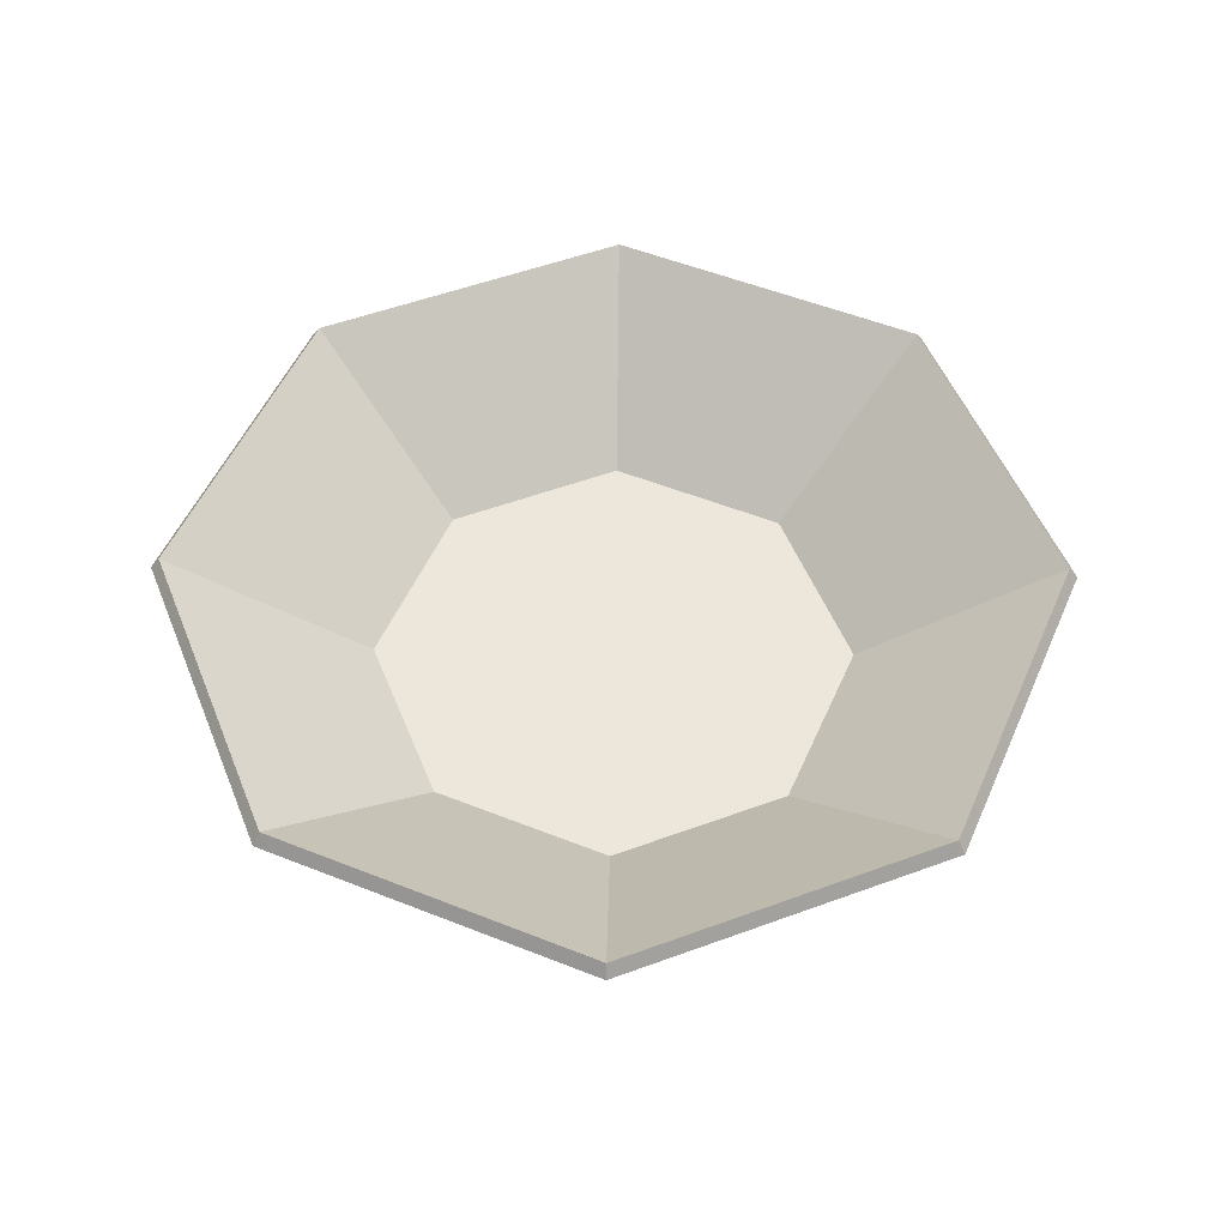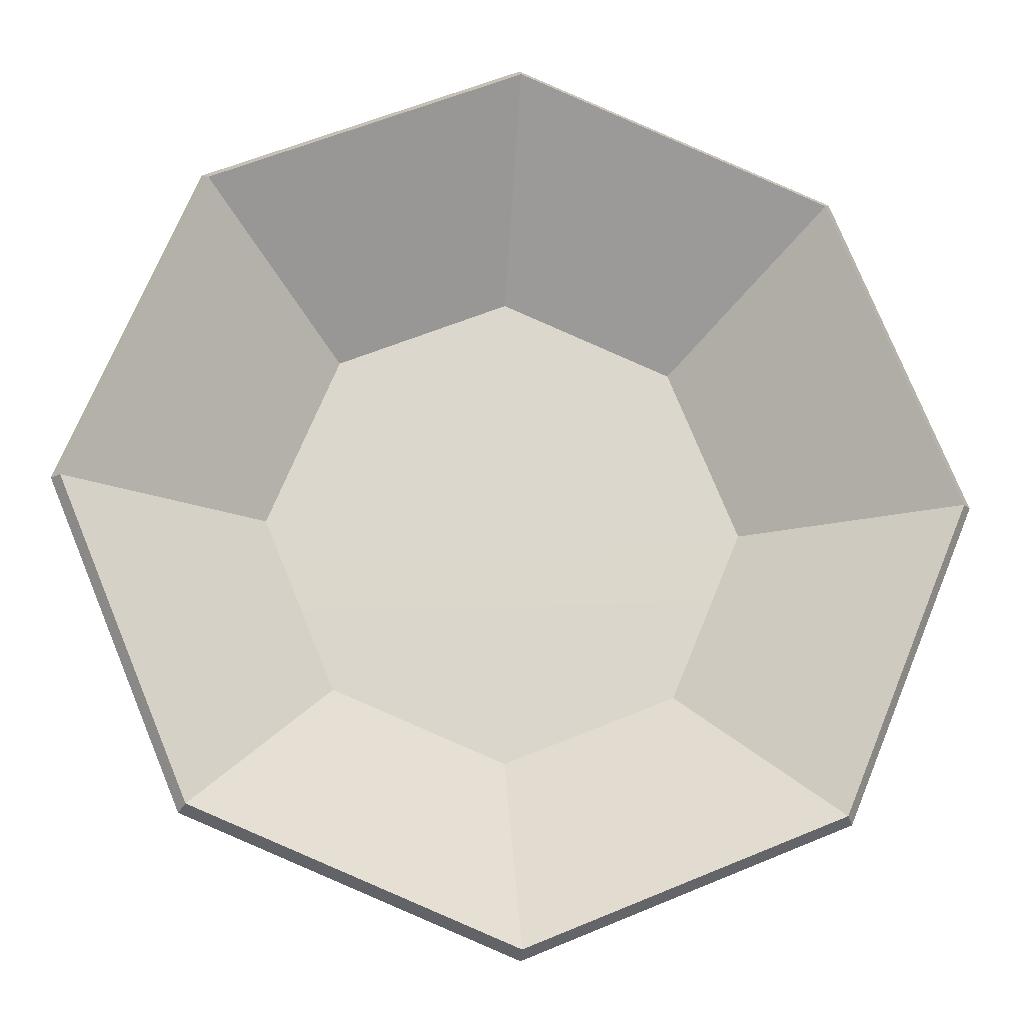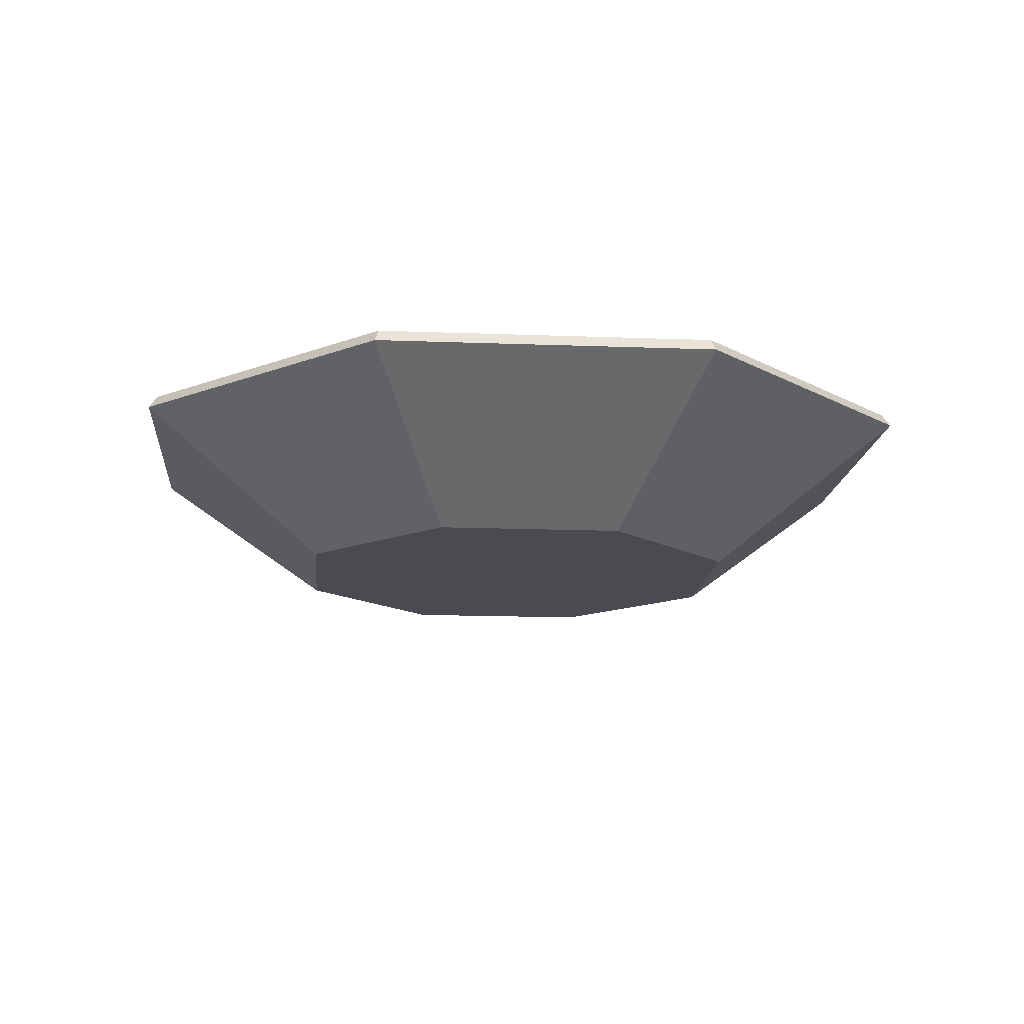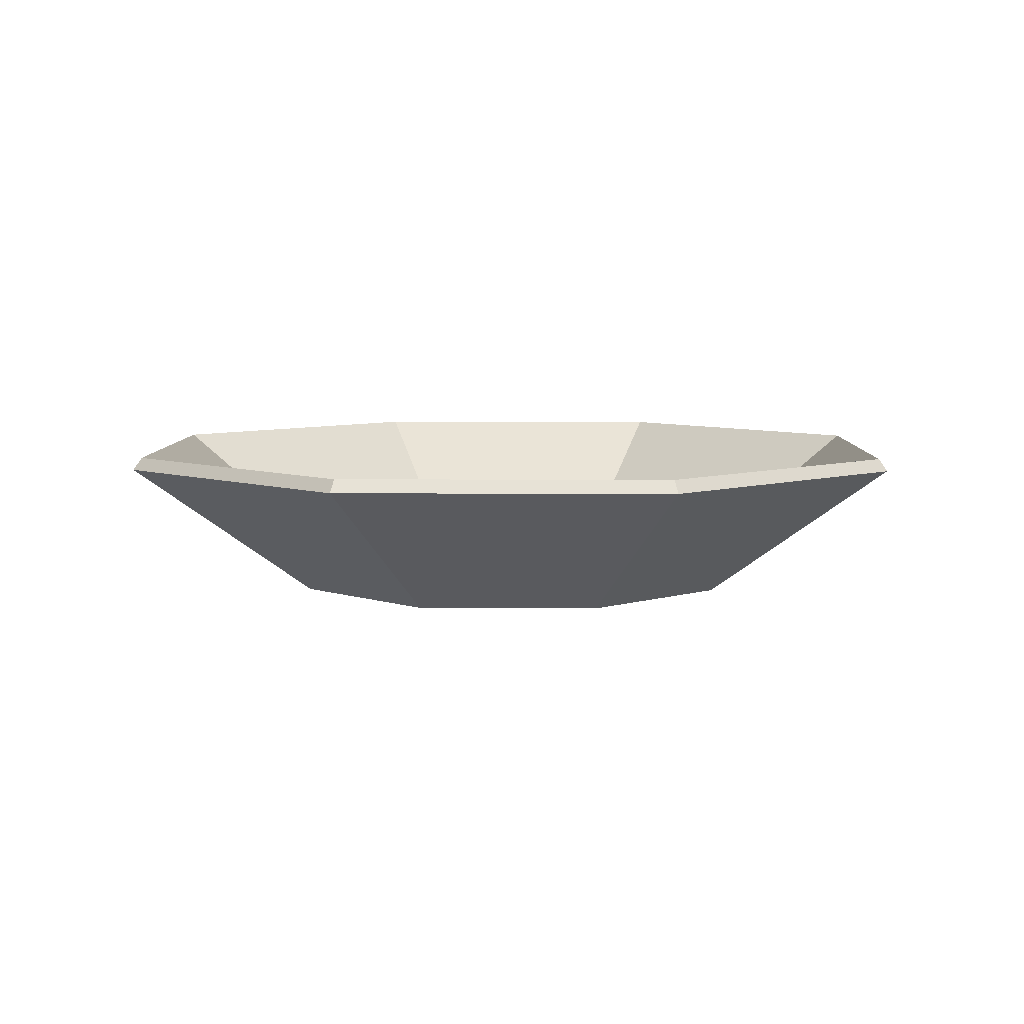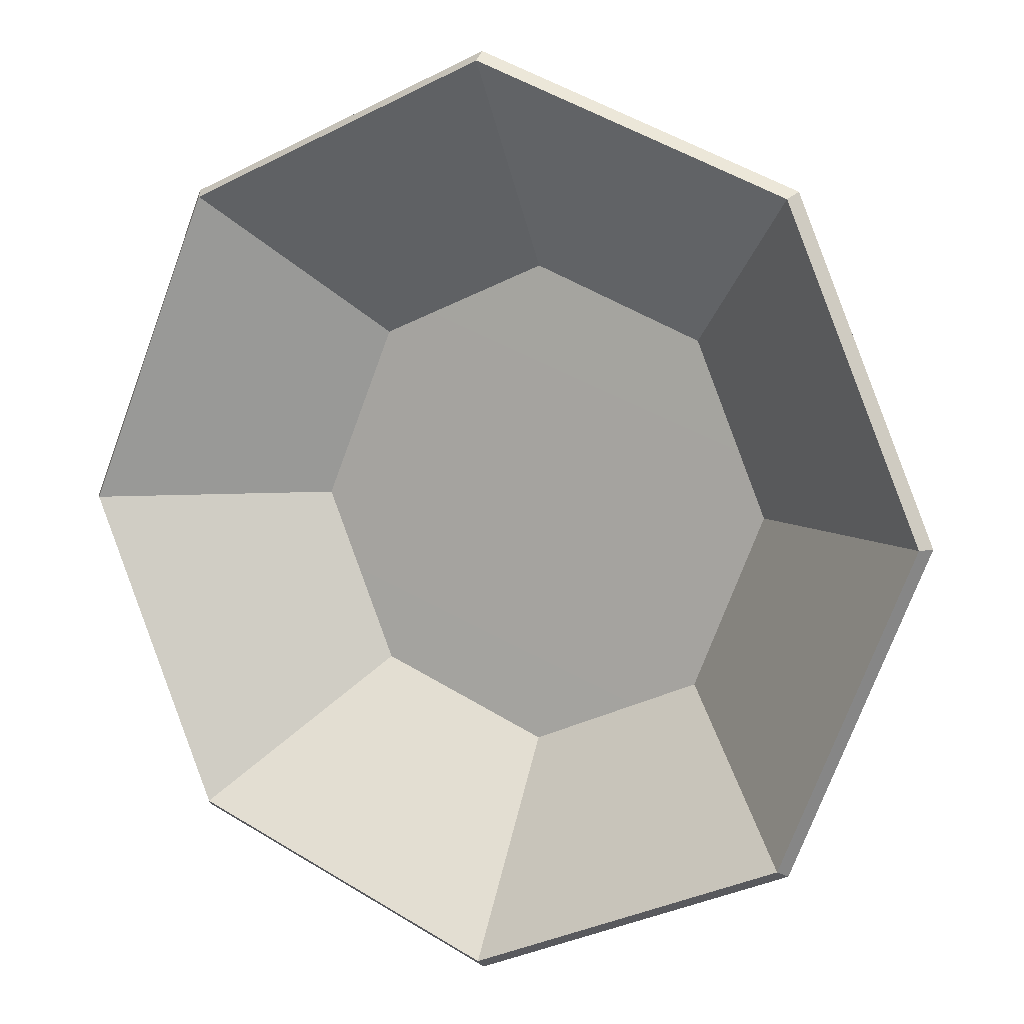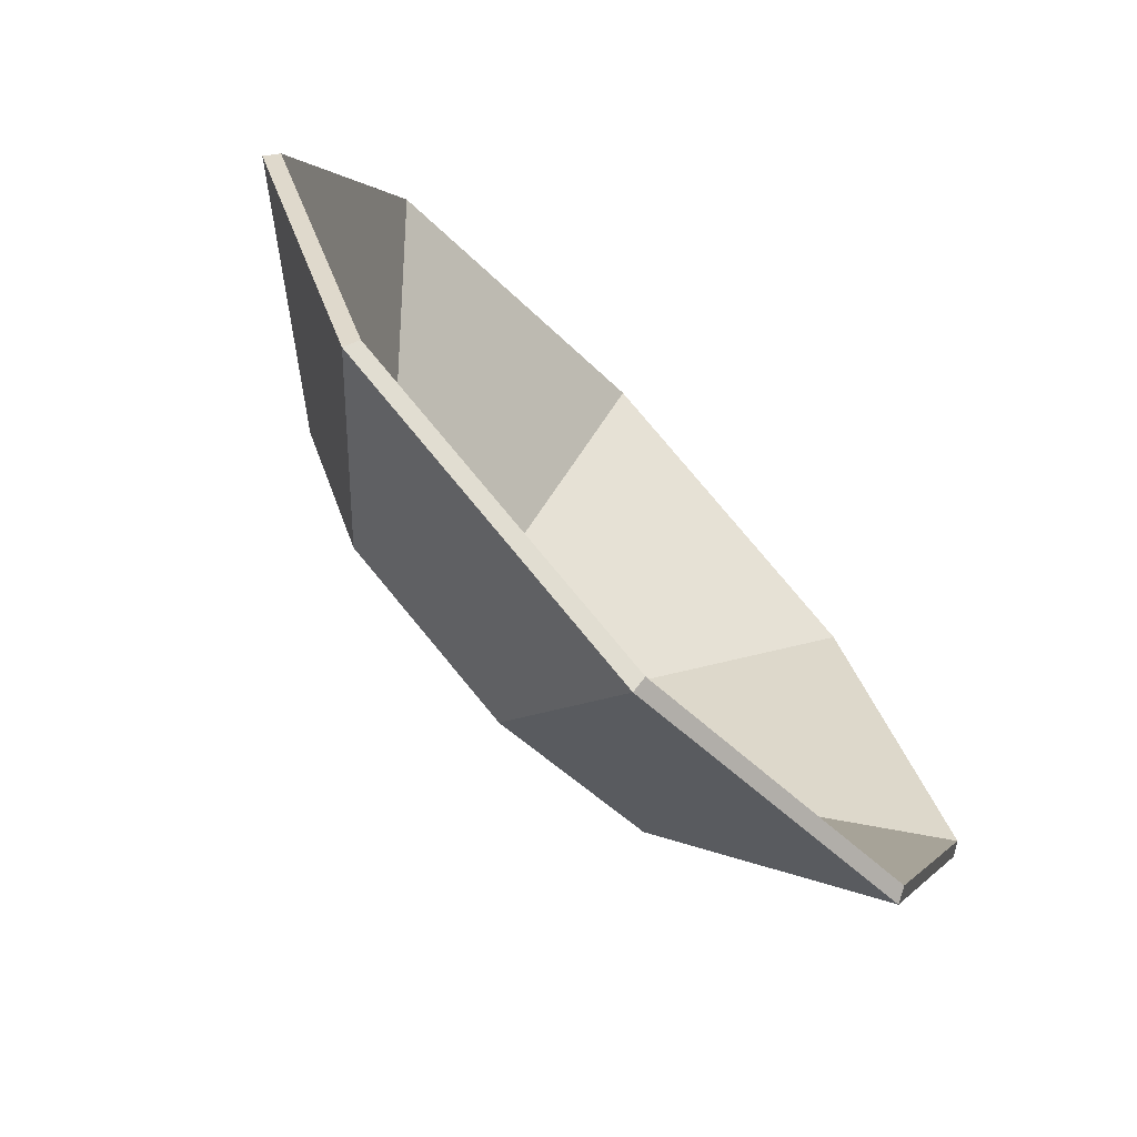
<metadata>
{"format":"obj","ext":"obj","renderer":"f3d","projection":"perspective","resolution":1024,"background":"white","views":[{"elev":52.3,"azim":45.8,"up":"+Y"},{"elev":-16.0,"azim":173.2,"up":"+Z"},{"elev":-14.6,"azim":-72.3,"up":"+Y"},{"elev":6.5,"azim":-156.4,"up":"+Y"},{"elev":7.7,"azim":-154.5,"up":"+Z"},{"elev":-72.6,"azim":133.6,"up":"+Z"}]}
</metadata>
<code>
g Plate_02
v -0.09442 0.04287 0.09442
v -0.05223 6.194e-05 0.05223
v -0.1335 0.04287 0
v -0.07387 6.194e-05 0
v 0 6.787e-05 0
v -0.09442 0.04287 -0.09442
v -0.05223 6.194e-05 -0.05223
v 0 0.04287 -0.1335
v 0 6.194e-05 -0.07387
v 0.09442 0.04287 -0.09442
v 0.05223 6.194e-05 -0.05223
v 0.1335 0.04287 0
v 0.07387 6.194e-05 0
v 0.09442 0.04287 0.09442
v 0.05223 6.194e-05 0.05223
v 0 0.04287 0.1335
v 0 6.194e-05 0.07387
v -0.09246 0.04675 0.09246
v -0.05098 0.004491 0.05098
v -0.1308 0.04675 0
v -0.07209 0.004491 0
v 0 0.004839 0
v -0.09246 0.04675 -0.09246
v -0.05098 0.004491 -0.05098
v 0 0.04675 -0.1308
v 0 0.004491 -0.07209
v 0.09246 0.04675 -0.09246
v 0.05098 0.004491 -0.05098
v 0.1308 0.04675 0
v 0.07209 0.004491 0
v 0.09246 0.04675 0.09246
v 0.05098 0.004491 0.05098
v 0 0.04675 0.1308
v 0 0.004491 0.07209
v -0.05223 6.194e-05 0.05223
v 0 6.194e-05 0.07387
v -0.05223 6.194e-05 0.05223
v -0.07387 6.194e-05 0
v -0.09442 0.04287 0.09442
v -0.07387 6.194e-05 0
v -0.05223 6.194e-05 -0.05223
v -0.1335 0.04287 0
v -0.05223 6.194e-05 -0.05223
v -0.09442 0.04287 -0.09442
v 0 6.194e-05 -0.07387
v 0 6.194e-05 -0.07387
v 0 0.04287 -0.1335
v 0.05223 6.194e-05 -0.05223
v 0.05223 6.194e-05 -0.05223
v 0.07387 6.194e-05 0
v 0.09442 0.04287 -0.09442
v 0.07387 6.194e-05 0
v 0.05223 6.194e-05 0.05223
v 0.1335 0.04287 0
v 0.05223 6.194e-05 0.05223
v 0 6.194e-05 0.07387
v 0.09442 0.04287 0.09442
v 0 0.04287 0.1335
v 0 0.004491 0.07209
v -0.05098 0.004491 0.05098
v -0.05098 0.004491 0.05098
v -0.09246 0.04675 0.09246
v -0.07209 0.004491 0
v -0.07209 0.004491 0
v -0.1308 0.04675 0
v -0.05098 0.004491 -0.05098
v -0.05098 0.004491 -0.05098
v -0.09246 0.04675 -0.09246
v 0 0.004491 -0.07209
v 0 0.004491 -0.07209
v 0 0.04675 -0.1308
v 0.05098 0.004491 -0.05098
v 0.05098 0.004491 -0.05098
v 0.09246 0.04675 -0.09246
v 0.07209 0.004491 0
v 0.07209 0.004491 0
v 0.1308 0.04675 0
v 0.05098 0.004491 0.05098
v 0.05098 0.004491 0.05098
v 0.09246 0.04675 0.09246
v 0 0.004491 0.07209
v 0 0.04675 0.1308
v -0.1335 0.04287 0
v -0.1308 0.04675 0
v -0.09442 0.04287 0.09442
v -0.09246 0.04675 0.09246
v -0.09442 0.04287 -0.09442
v -0.09246 0.04675 -0.09246
v -0.1335 0.04287 0
v -0.1308 0.04675 0
v 0 0.04287 -0.1335
v 0 0.04675 -0.1308
v -0.09442 0.04287 -0.09442
v -0.09246 0.04675 -0.09246
v 0.09442 0.04287 -0.09442
v 0.09246 0.04675 -0.09246
v 0 0.04287 -0.1335
v 0 0.04675 -0.1308
v 0.1335 0.04287 0
v 0.1308 0.04675 0
v 0.09442 0.04287 -0.09442
v 0.09246 0.04675 -0.09246
v 0.09442 0.04287 0.09442
v 0.09246 0.04675 0.09246
v 0.1335 0.04287 0
v 0.1308 0.04675 0
v 0 0.04287 0.1335
v 0 0.04675 0.1308
v 0.09442 0.04287 0.09442
v 0.09246 0.04675 0.09246
v -0.09442 0.04287 0.09442
v -0.09246 0.04675 0.09246
v 0 0.04287 0.1335
v 0 0.04675 0.1308
f 17 16 2
f 2 16 1
f 37 39 38
f 38 39 3
f 40 42 41
f 41 42 6
f 43 44 9
f 9 44 8
f 46 47 11
f 11 47 10
f 49 51 50
f 50 51 12
f 52 54 53
f 53 54 14
f 55 57 56
f 56 57 58
f 34 19 33
f 33 19 18
f 61 63 62
f 62 63 20
f 64 66 65
f 65 66 23
f 67 26 68
f 68 26 25
f 70 28 71
f 71 28 27
f 73 75 74
f 74 75 29
f 76 78 77
f 77 78 31
f 79 81 80
f 80 81 82
f 83 85 84
f 84 85 86
f 87 89 88
f 88 89 90
f 91 93 92
f 92 93 94
f 95 97 96
f 96 97 98
f 99 101 100
f 100 101 102
f 103 105 104
f 104 105 106
f 107 109 108
f 108 109 110
f 111 113 112
f 112 113 114
f 22 72 69
f 22 69 24
f 22 30 72
f 22 24 21
f 22 32 30
f 22 21 60
f 22 59 32
f 22 60 59
f 5 45 48
f 5 7 45
f 5 48 13
f 5 4 7
f 5 13 15
f 5 35 4
f 5 15 36
f 5 36 35

</code>
